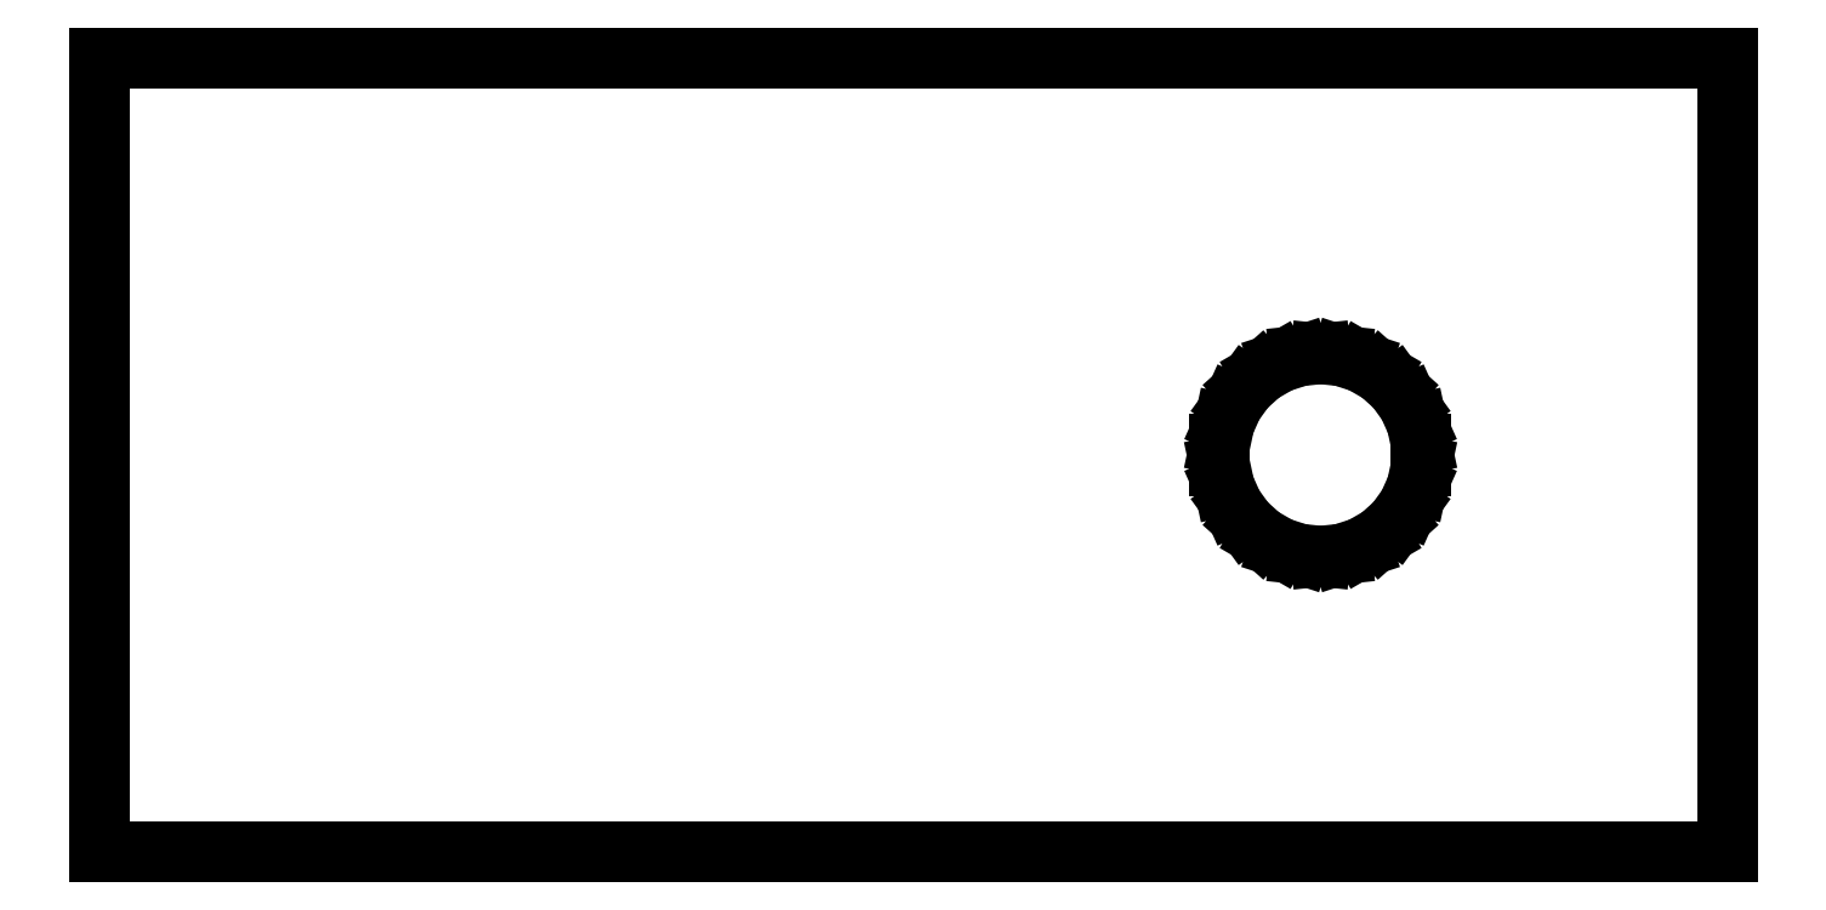
<metadata>
{"format":"dxf","ext":"dxf","renderer":"ezdxf+matplotlib","layout":"modelspace","background":"white","min_lineweight":24,"dpi":150}
</metadata>
<code>
0
SECTION
2
ENTITIES
0
LINE
8
0
10
-820
20
400
11
-820
21
0
0
LINE
8
0
10
-820
20
0
11
0
21
0
0
LINE
8
0
10
0
20
0
11
0
21
400
0
LINE
8
0
10
0
20
400
11
-820
21
400
0
LINE
8
0
10
-154.3
20
194.7
11
-156.5
21
184.2
0
LINE
8
0
10
-156.5
20
184.2
11
-160.8
21
174.5
0
LINE
8
0
10
-160.8
20
174.5
11
-167.1
21
165.9
0
LINE
8
0
10
-167.1
20
165.9
11
-175
21
158.7
0
LINE
8
0
10
-175
20
158.7
11
-184.3
21
153.4
0
LINE
8
0
10
-184.3
20
153.4
11
-194.4
21
150.1
0
LINE
8
0
10
-194.4
20
150.1
11
-205
21
149
0
LINE
8
0
10
-205
20
149
11
-215.6
21
150.1
0
LINE
8
0
10
-215.6
20
150.1
11
-225.7
21
153.4
0
LINE
8
0
10
-225.7
20
153.4
11
-235
21
158.7
0
LINE
8
0
10
-235
20
158.7
11
-242.9
21
165.9
0
LINE
8
0
10
-242.9
20
165.9
11
-249.2
21
174.5
0
LINE
8
0
10
-249.2
20
174.5
11
-253.5
21
184.2
0
LINE
8
0
10
-253.5
20
184.2
11
-255.7
21
194.7
0
LINE
8
0
10
-255.7
20
194.7
11
-255.7
21
205.3
0
LINE
8
0
10
-255.7
20
205.3
11
-253.5
21
215.8
0
LINE
8
0
10
-253.5
20
215.8
11
-249.2
21
225.5
0
LINE
8
0
10
-249.2
20
225.5
11
-242.9
21
234.1
0
LINE
8
0
10
-242.9
20
234.1
11
-235
21
241.3
0
LINE
8
0
10
-235
20
241.3
11
-225.7
21
246.6
0
LINE
8
0
10
-225.7
20
246.6
11
-215.6
21
249.9
0
LINE
8
0
10
-215.6
20
249.9
11
-205
21
251
0
LINE
8
0
10
-205
20
251
11
-194.4
21
249.9
0
LINE
8
0
10
-194.4
20
249.9
11
-184.3
21
246.6
0
LINE
8
0
10
-184.3
20
246.6
11
-175
21
241.3
0
LINE
8
0
10
-175
20
241.3
11
-167.1
21
234.1
0
LINE
8
0
10
-167.1
20
234.1
11
-160.8
21
225.5
0
LINE
8
0
10
-160.8
20
225.5
11
-156.5
21
215.8
0
LINE
8
0
10
-156.5
20
215.8
11
-154.3
21
205.3
0
LINE
8
0
10
-154.3
20
205.3
11
-154.3
21
194.7
0
ENDSEC
0
EOF

</code>
